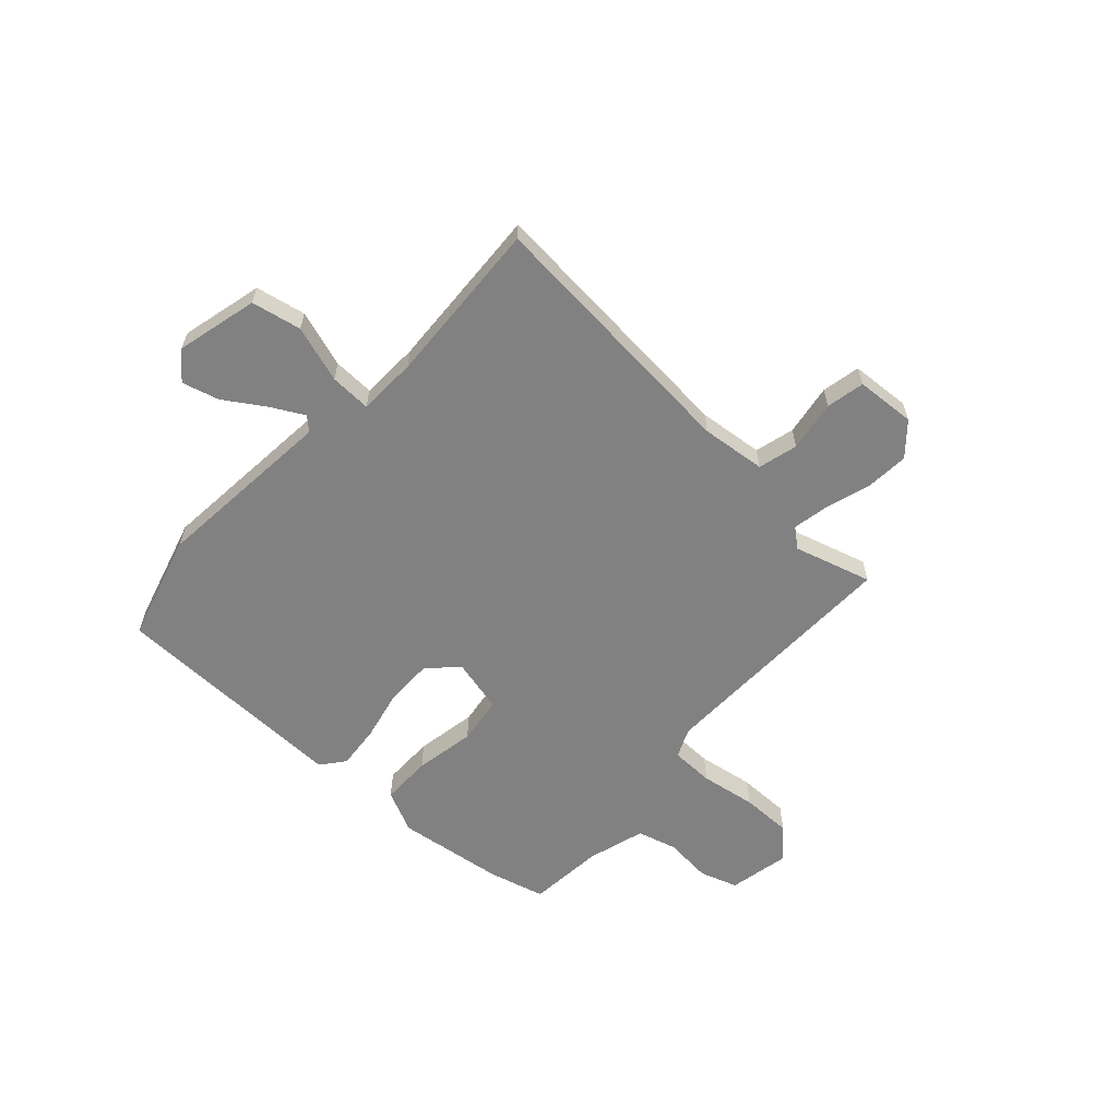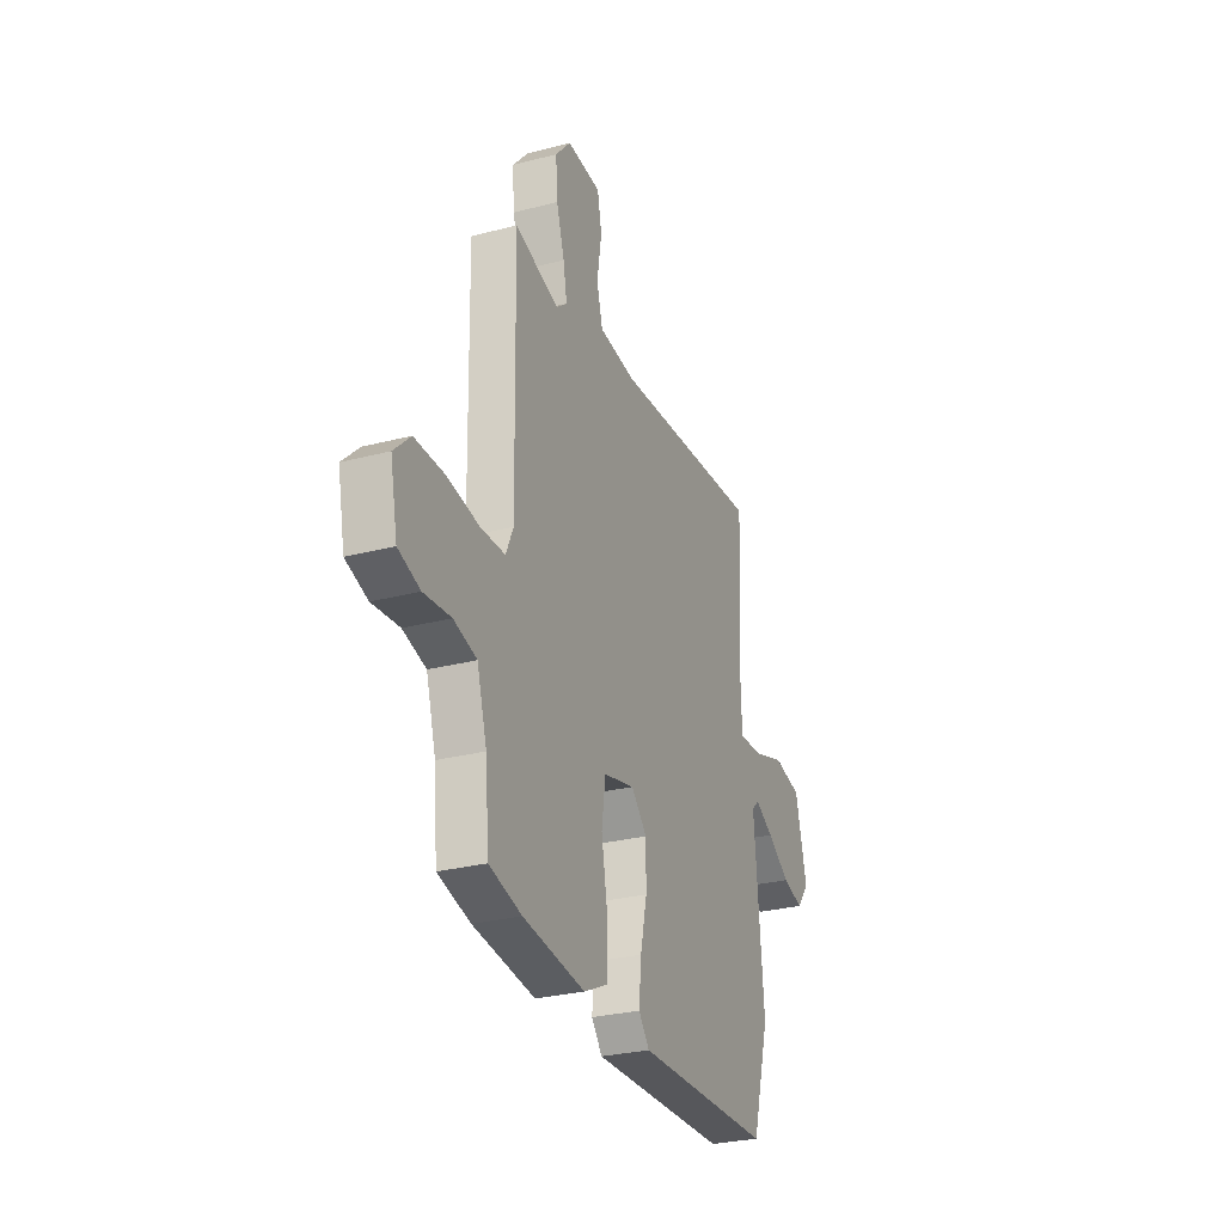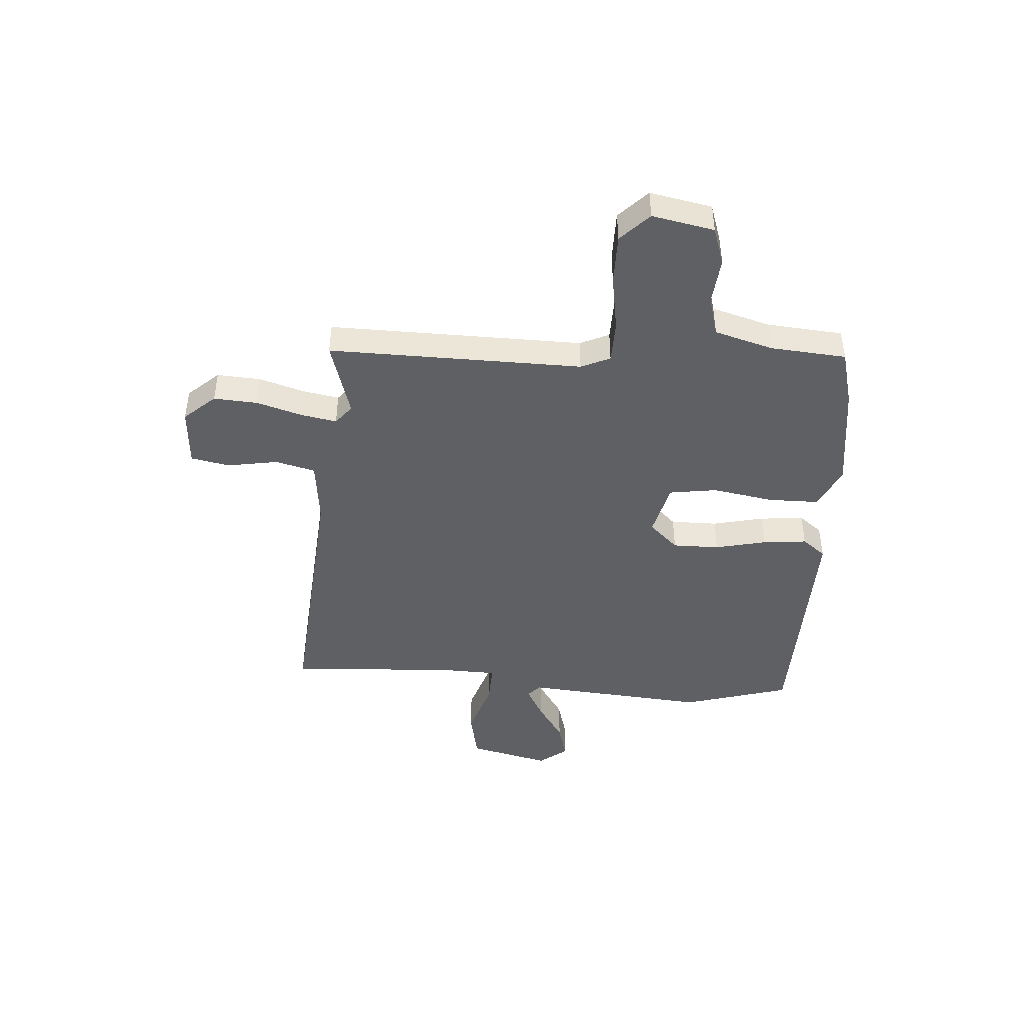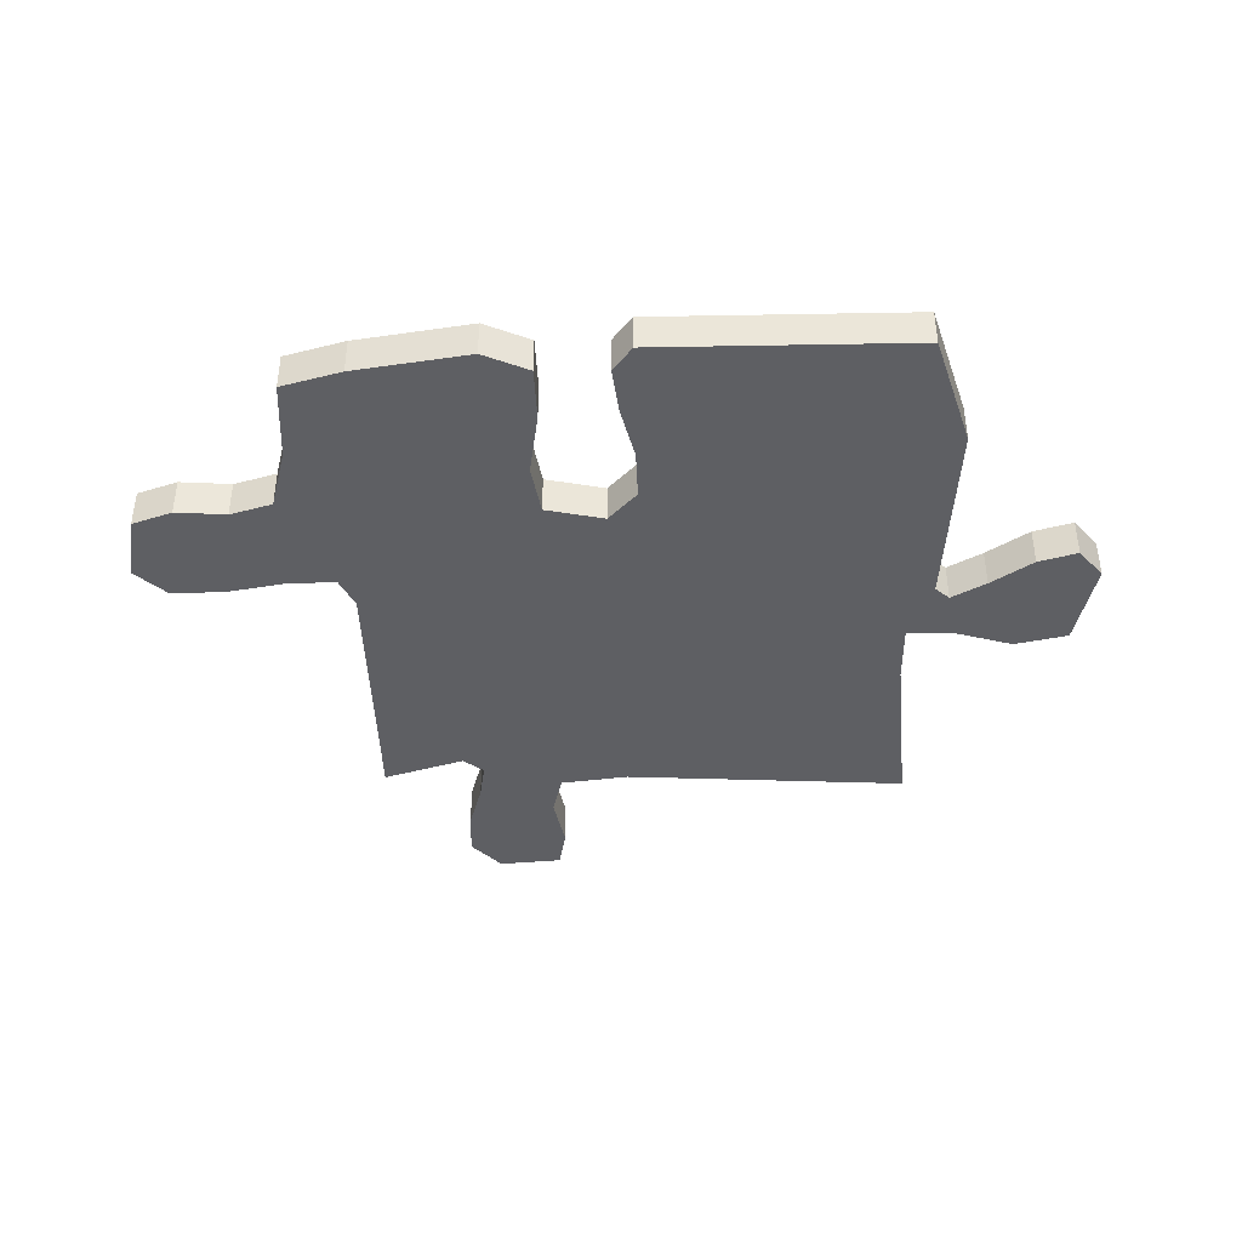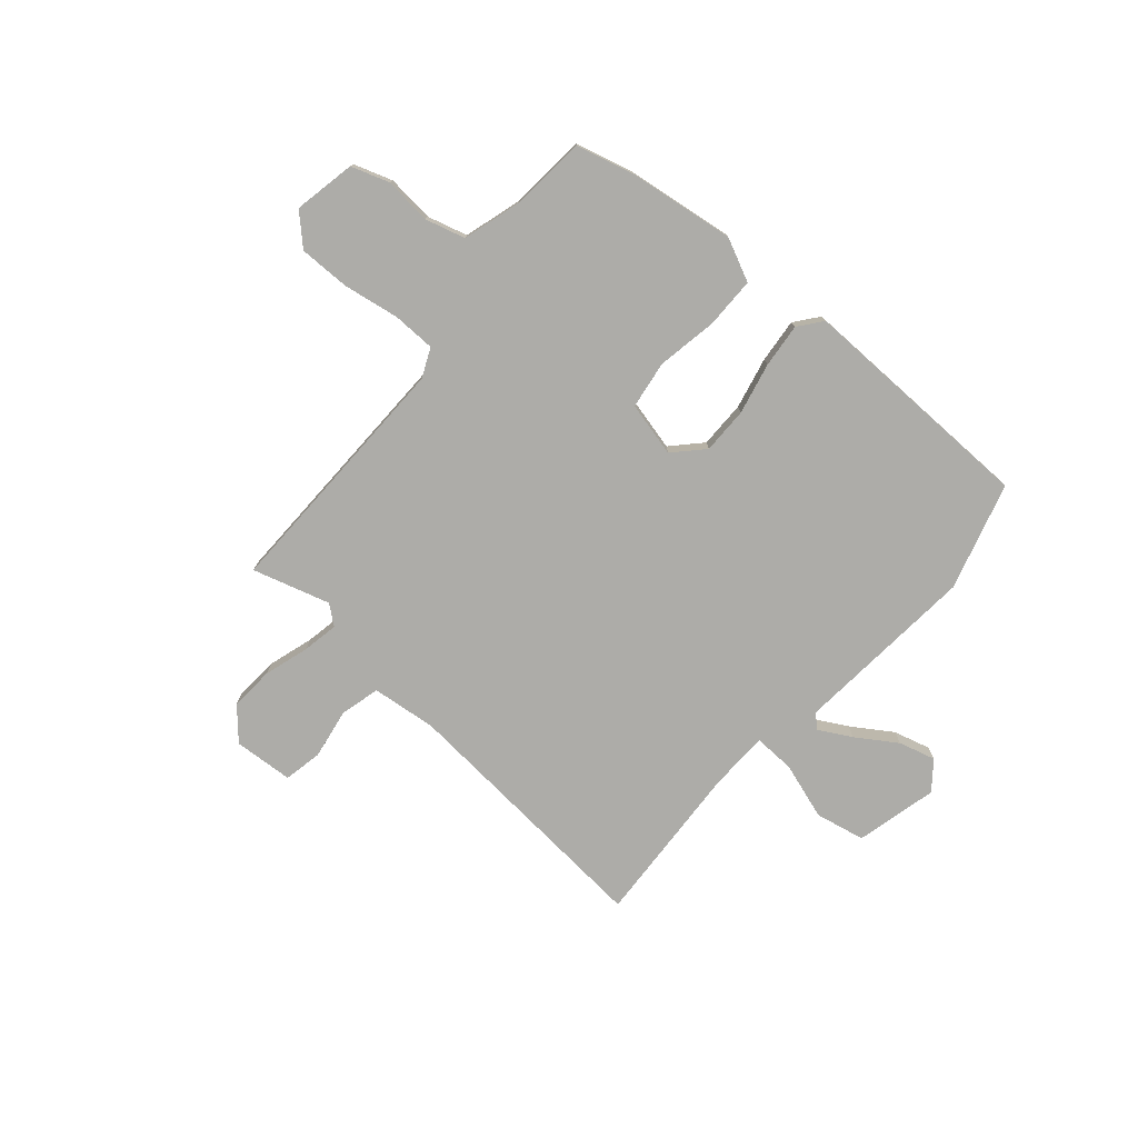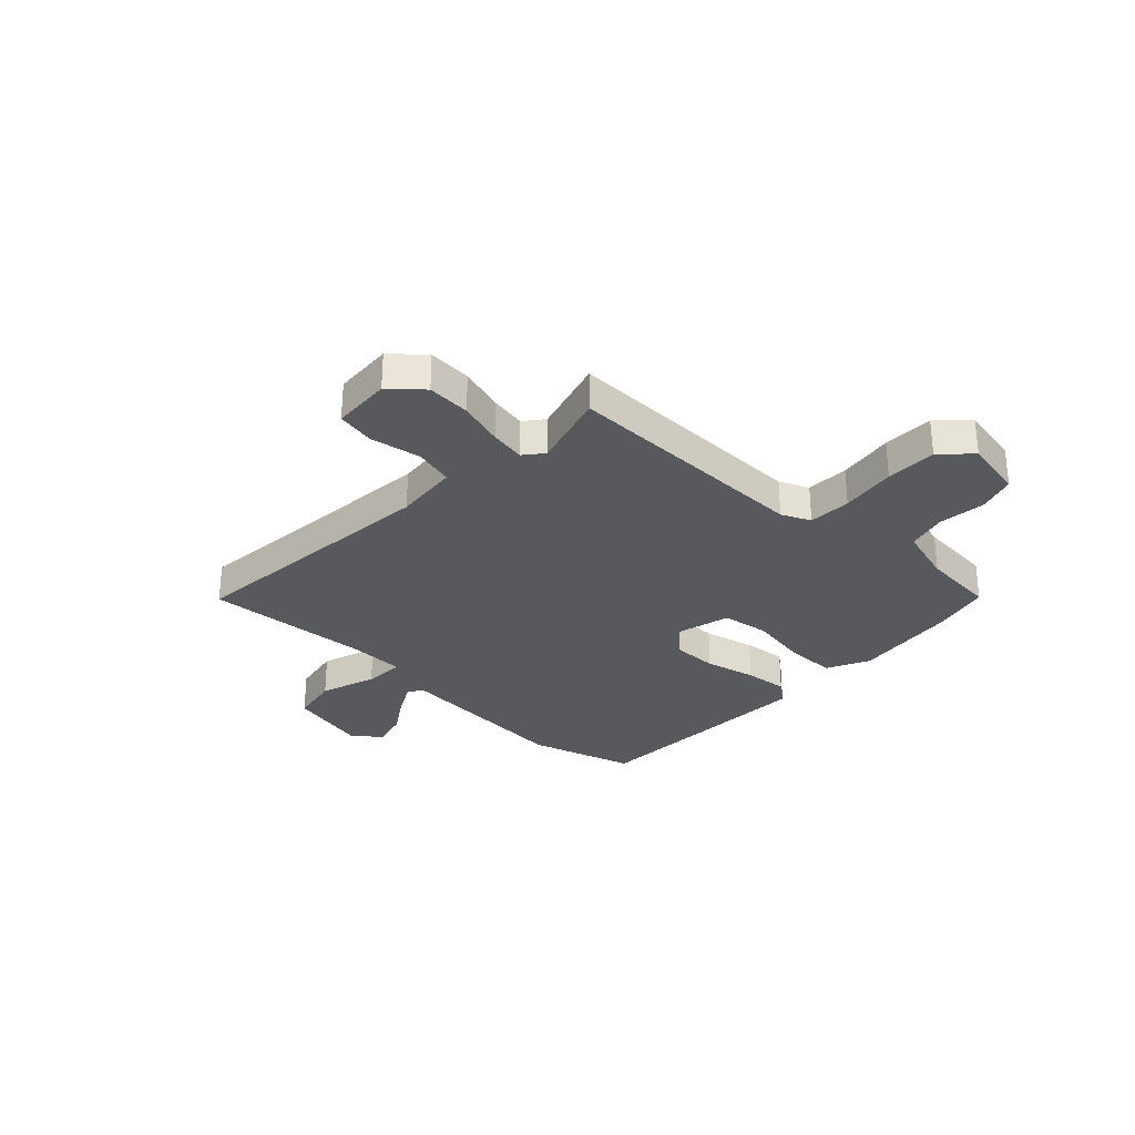
<metadata>
{"format":"obj","ext":"obj","renderer":"f3d","projection":"perspective","resolution":1024,"background":"white","views":[{"elev":-60.5,"azim":-42.4,"up":"+Y"},{"elev":-28.5,"azim":111.4,"up":"+Z"},{"elev":-44.3,"azim":86.3,"up":"+Y"},{"elev":-41.2,"azim":-177.4,"up":"+Y"},{"elev":-76.7,"azim":139.5,"up":"+Y"},{"elev":-29.7,"azim":46.6,"up":"+Y"}]}
</metadata>
<code>
v -0.484 0.07 0.565
v 0.028 0.07 0.521
v 0.153 0.07 0.534
v 0.173 0.07 0.61
v 0.157 0.07 0.708
v 0.172 0.07 0.782
v 0.287 0.07 0.789
v 0.34 0.07 0.729
v 0.334 0.07 0.645
v 0.307 0.07 0.558
v 0.294 0.07 0.489
v 0.331 0.07 0.459
v 0.48 0.07 0.502
v 0.47 0.07 0.015
v 0.495 0.07 -0.041
v 0.578 0.07 -0.043
v 0.686 0.07 -0.026
v 0.784 0.07 -0.026
v 0.839 0.07 -0.08
v 0.815 0.07 -0.199
v 0.742 0.07 -0.223
v 0.651 0.07 -0.214
v 0.574 0.07 -0.235
v 0.541 0.07 -0.347
v 0.528 0.07 -0.493
v 0.419 0.07 -0.521
v 0.211 0.07 -0.548
v 0.129 0.07 -0.509
v 0.129 0.07 -0.411
v 0.15 0.07 -0.294
v 0.137 0.07 -0.202
v 0.032 0.07 -0.176
v -0.021 0.07 -0.231
v -0.021 0.07 -0.321
v 0.001 0.07 -0.42
v 0.009 0.07 -0.505
v -0.027 0.07 -0.55
v -0.489 0.07 -0.539
v -0.548 0.07 -0.332
v -0.516 0.07 0.021
v -0.541 0.07 0.045
v -0.604 0.07 0.011
v -0.681 0.07 -0.039
v -0.752 0.07 -0.058
v -0.794 0.07 -0.004
v -0.755 0.07 0.153
v -0.659 0.07 0.172
v -0.55 0.07 0.136
v -0.471 0.07 0.133
v -0.467 0.07 0.246
v -0.484 0 0.565
v 0.028 0 0.521
v 0.153 0 0.534
v 0.173 0 0.61
v 0.157 0 0.708
v 0.172 0 0.782
v 0.287 0 0.789
v 0.34 0 0.729
v 0.334 0 0.645
v 0.307 0 0.558
v 0.294 0 0.489
v 0.331 0 0.459
v 0.48 0 0.502
v 0.47 0 0.015
v 0.495 0 -0.041
v 0.578 0 -0.043
v 0.686 0 -0.026
v 0.784 0 -0.026
v 0.839 0 -0.08
v 0.815 0 -0.199
v 0.742 0 -0.223
v 0.651 0 -0.214
v 0.574 0 -0.235
v 0.541 0 -0.347
v 0.528 0 -0.493
v 0.419 0 -0.521
v 0.211 0 -0.548
v 0.129 0 -0.509
v 0.129 0 -0.411
v 0.15 0 -0.294
v 0.137 0 -0.202
v 0.032 0 -0.176
v -0.021 0 -0.231
v -0.021 0 -0.321
v 0.001 0 -0.42
v 0.009 0 -0.505
v -0.027 0 -0.55
v -0.489 0 -0.539
v -0.548 0 -0.332
v -0.516 0 0.021
v -0.541 0 0.045
v -0.604 0 0.011
v -0.681 0 -0.039
v -0.752 0 -0.058
v -0.794 0 -0.004
v -0.755 0 0.153
v -0.659 0 0.172
v -0.55 0 0.136
v -0.471 0 0.133
v -0.467 0 0.246
f 45 46 47 48
f 45 48 49
f 42 43 44 45
f 41 42 45 49
f 40 41 49
f 39 40 49
f 38 39 49
f 37 38 49 50
f 34 35 36 37
f 33 34 37 50
f 27 28 29 30
f 27 30 31
f 24 25 26 27
f 23 24 27 31
f 22 23 31 32
f 20 21 22
f 19 20 22 32
f 16 17 18 19
f 15 16 19 32
f 12 13 14
f 11 12 14
f 7 8 9 10
f 7 10 11
f 4 5 6 7
f 3 4 7 11
f 2 3 11 14
f 32 33 50 1
f 14 15 32
f 1 2 14 32
f 98 97 96 95
f 99 98 95
f 95 94 93 92
f 99 95 92 91
f 99 91 90
f 99 90 89
f 99 89 88
f 100 99 88 87
f 87 86 85 84
f 100 87 84 83
f 80 79 78 77
f 81 80 77
f 77 76 75 74
f 81 77 74 73
f 82 81 73 72
f 72 71 70
f 82 72 70 69
f 69 68 67 66
f 82 69 66 65
f 64 63 62
f 64 62 61
f 60 59 58 57
f 61 60 57
f 57 56 55 54
f 61 57 54 53
f 64 61 53 52
f 51 100 83 82
f 82 65 64
f 82 64 52 51
f 1 51 52 2
f 2 52 53 3
f 3 53 54 4
f 4 54 55 5
f 5 55 56 6
f 6 56 57 7
f 7 57 58 8
f 8 58 59 9
f 9 59 60 10
f 10 60 61 11
f 11 61 62 12
f 12 62 63 13
f 13 63 64 14
f 14 64 65 15
f 15 65 66 16
f 16 66 67 17
f 17 67 68 18
f 18 68 69 19
f 19 69 70 20
f 20 70 71 21
f 21 71 72 22
f 22 72 73 23
f 23 73 74 24
f 24 74 75 25
f 25 75 76 26
f 26 76 77 27
f 27 77 78 28
f 28 78 79 29
f 29 79 80 30
f 30 80 81 31
f 31 81 82 32
f 32 82 83 33
f 33 83 84 34
f 34 84 85 35
f 35 85 86 36
f 36 86 87 37
f 37 87 88 38
f 38 88 89 39
f 39 89 90 40
f 40 90 91 41
f 41 91 92 42
f 42 92 93 43
f 43 93 94 44
f 44 94 95 45
f 45 95 96 46
f 46 96 97 47
f 47 97 98 48
f 48 98 99 49
f 49 99 100 50
f 50 100 51 1

</code>
